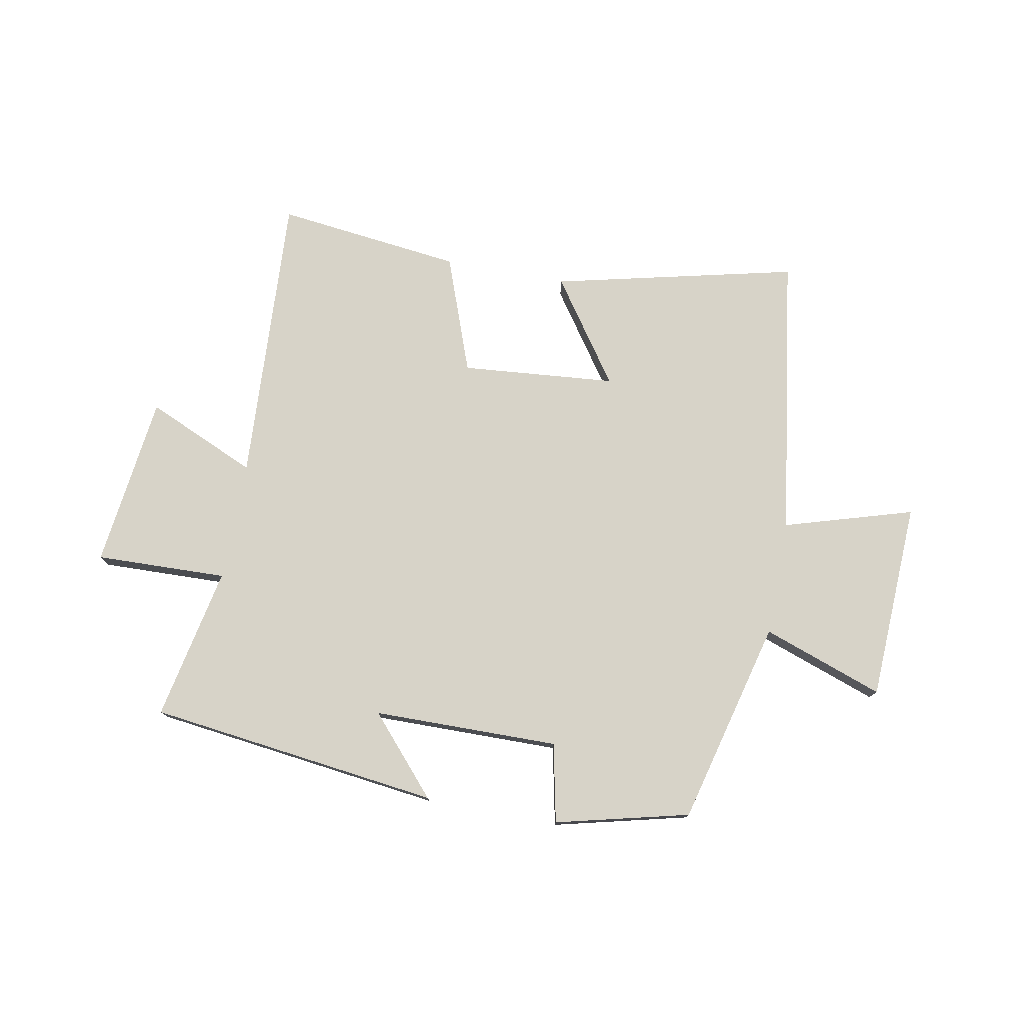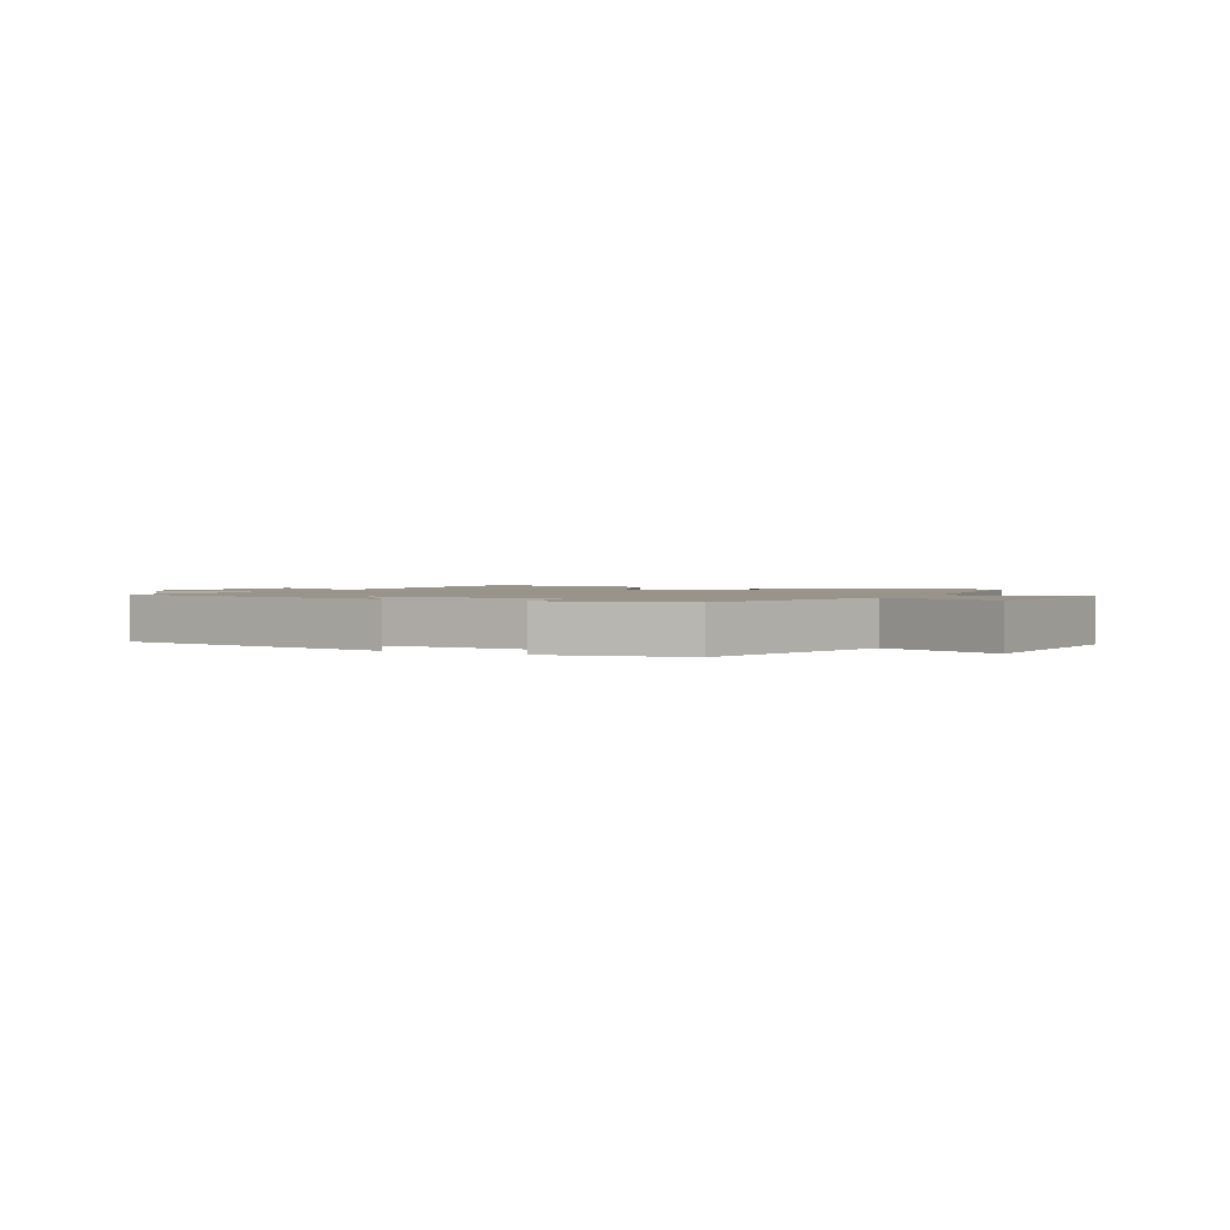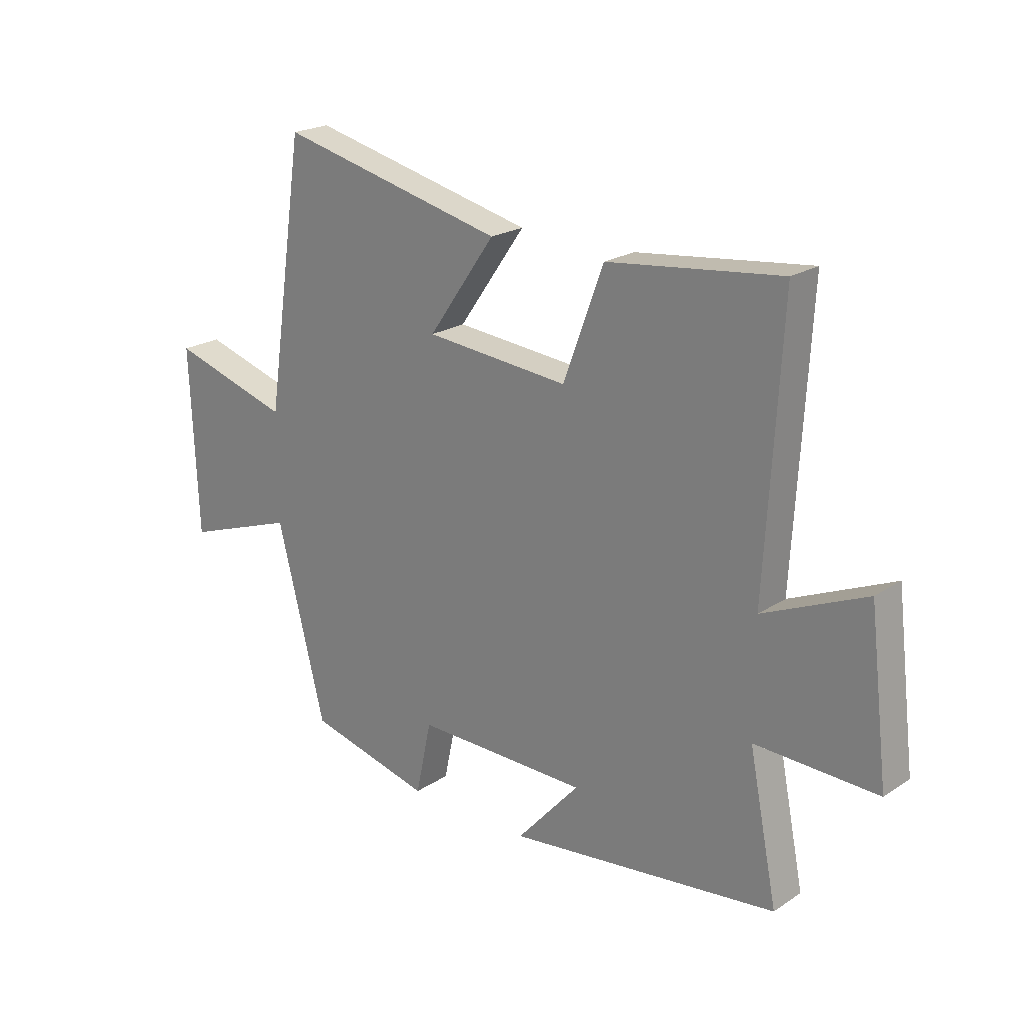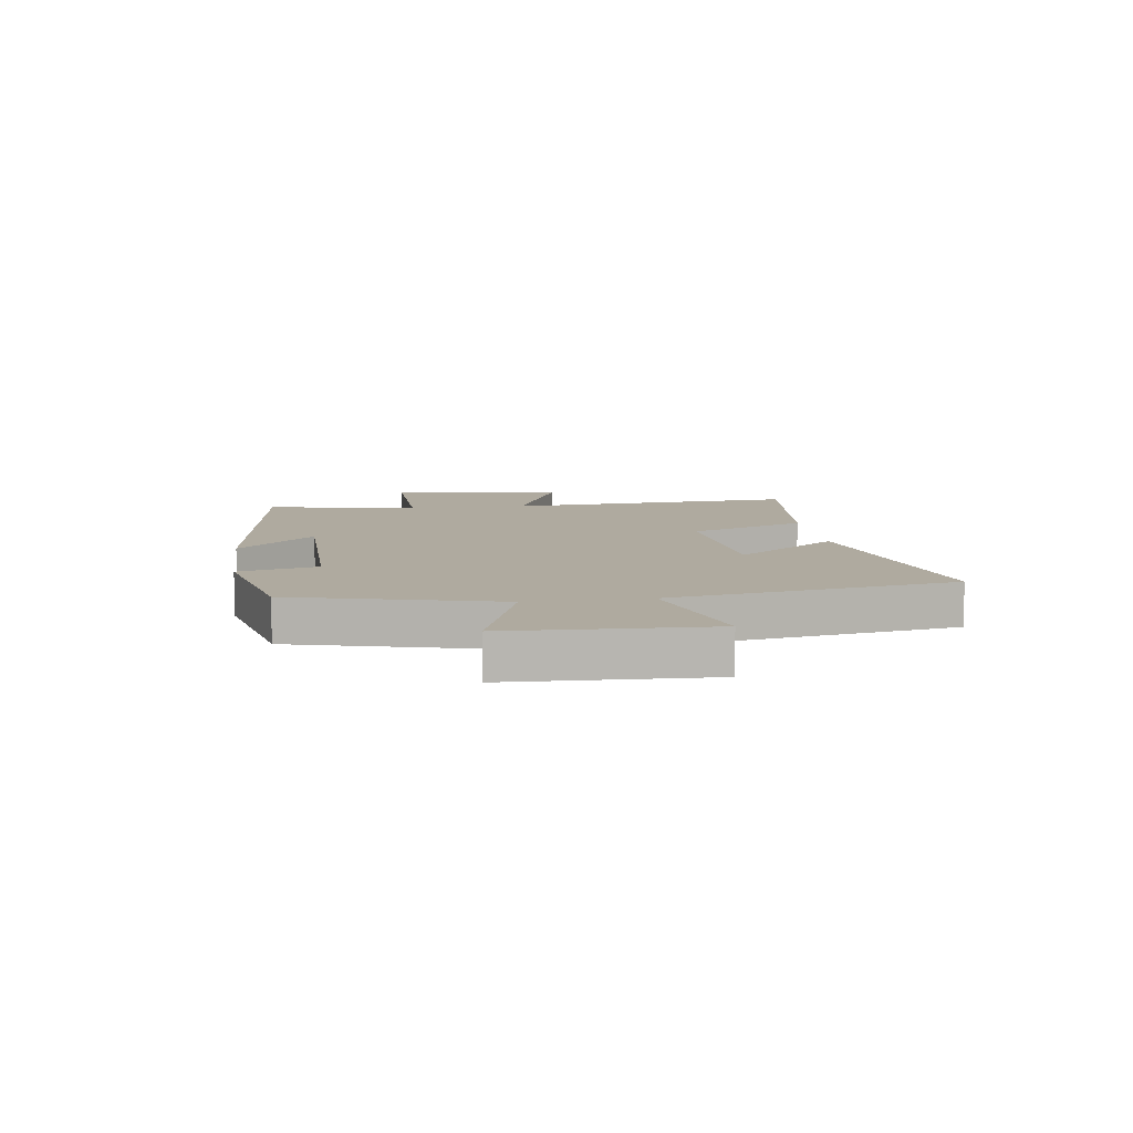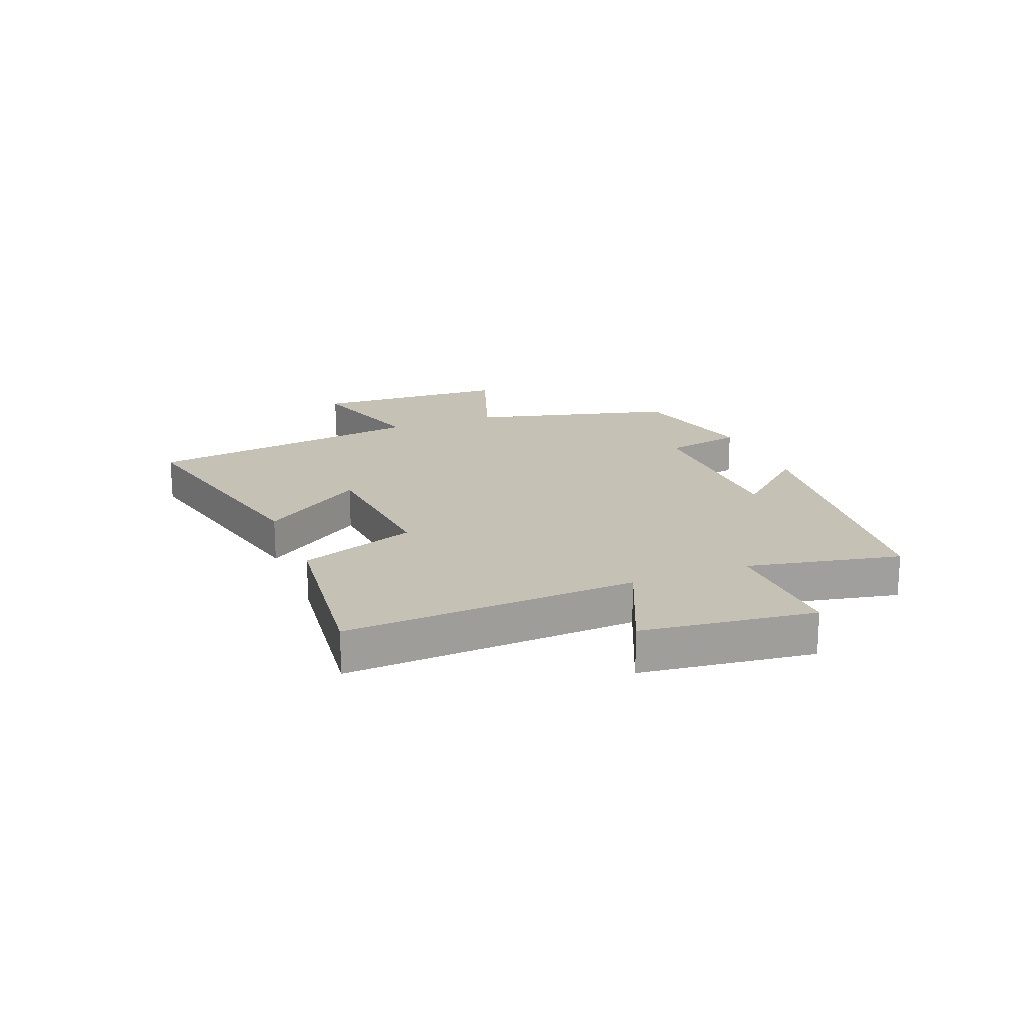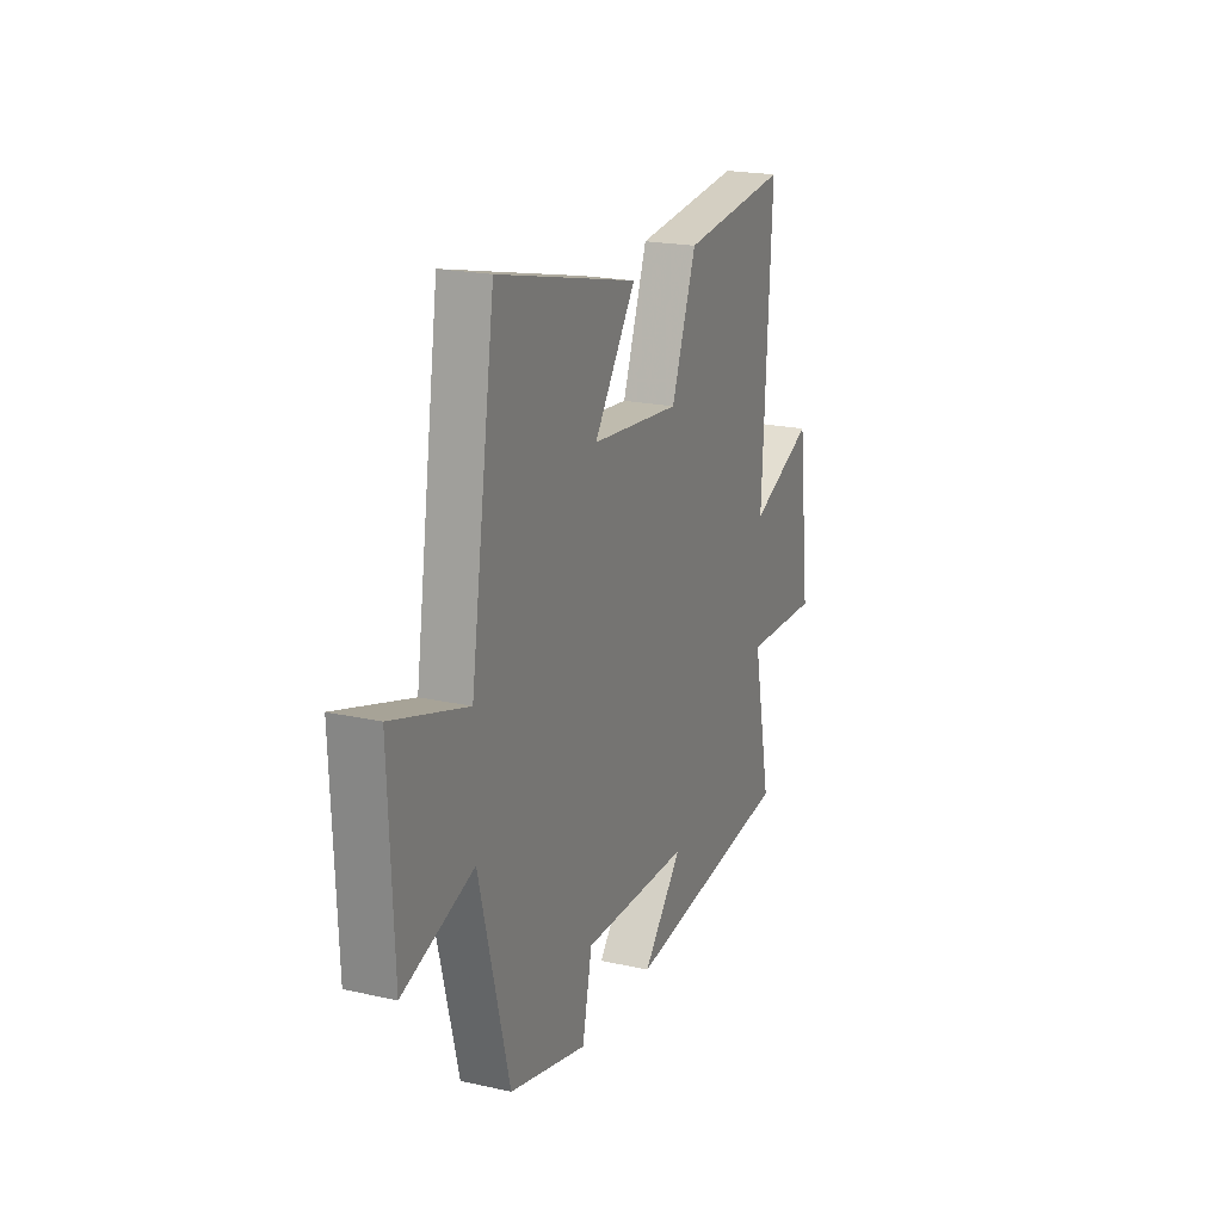
<metadata>
{"format":"obj","ext":"obj","renderer":"f3d","projection":"perspective","resolution":1024,"background":"white","views":[{"elev":77.0,"azim":-169.3,"up":"+Y"},{"elev":1.7,"azim":-150.3,"up":"+Y"},{"elev":21.6,"azim":41.2,"up":"+Z"},{"elev":9.5,"azim":-98.0,"up":"+Y"},{"elev":18.8,"azim":68.6,"up":"+Y"},{"elev":20.4,"azim":-67.7,"up":"+Z"}]}
</metadata>
<code>
v 0.553 0.07 -0.439
v 0.051 0.07 -0.5
v 0.168 0.07 -0.368
v -0.152 0.07 -0.364
v -0.181 0.07 -0.5
v -0.411 0.07 -0.443
v -0.5 0.07 -0.091
v -0.708 0.07 -0.164
v -0.722 0.07 0.178
v -0.5 0.07 0.111
v -0.427 0.07 0.599
v -0.008 0.07 0.5
v -0.132 0.07 0.323
v 0.134 0.07 0.299
v 0.208 0.07 0.5
v 0.528 0.07 0.537
v 0.5 0.07 0.033
v 0.69 0.07 0.116
v 0.726 0.07 -0.182
v 0.5 0.07 -0.175
v 0.553 0 -0.439
v 0.051 0 -0.5
v 0.168 0 -0.368
v -0.152 0 -0.364
v -0.181 0 -0.5
v -0.411 0 -0.443
v -0.5 0 -0.091
v -0.708 0 -0.164
v -0.722 0 0.178
v -0.5 0 0.111
v -0.427 0 0.599
v -0.008 0 0.5
v -0.132 0 0.323
v 0.134 0 0.299
v 0.208 0 0.5
v 0.528 0 0.537
v 0.5 0 0.033
v 0.69 0 0.116
v 0.726 0 -0.182
v 0.5 0 -0.175
f 17 18 19 20
f 14 15 16 17
f 13 14 17 20
f 10 11 12 13
f 10 13 20 1
f 7 8 9 10
f 6 7 10
f 5 6 10
f 4 5 10
f 3 4 10
f 1 2 3
f 1 3 10
f 40 39 38 37
f 37 36 35 34
f 40 37 34 33
f 33 32 31 30
f 21 40 33 30
f 30 29 28 27
f 30 27 26
f 30 26 25
f 30 25 24
f 30 24 23
f 23 22 21
f 30 23 21
f 1 21 22 2
f 2 22 23 3
f 3 23 24 4
f 4 24 25 5
f 5 25 26 6
f 6 26 27 7
f 7 27 28 8
f 8 28 29 9
f 9 29 30 10
f 10 30 31 11
f 11 31 32 12
f 12 32 33 13
f 13 33 34 14
f 14 34 35 15
f 15 35 36 16
f 16 36 37 17
f 17 37 38 18
f 18 38 39 19
f 19 39 40 20
f 20 40 21 1

</code>
